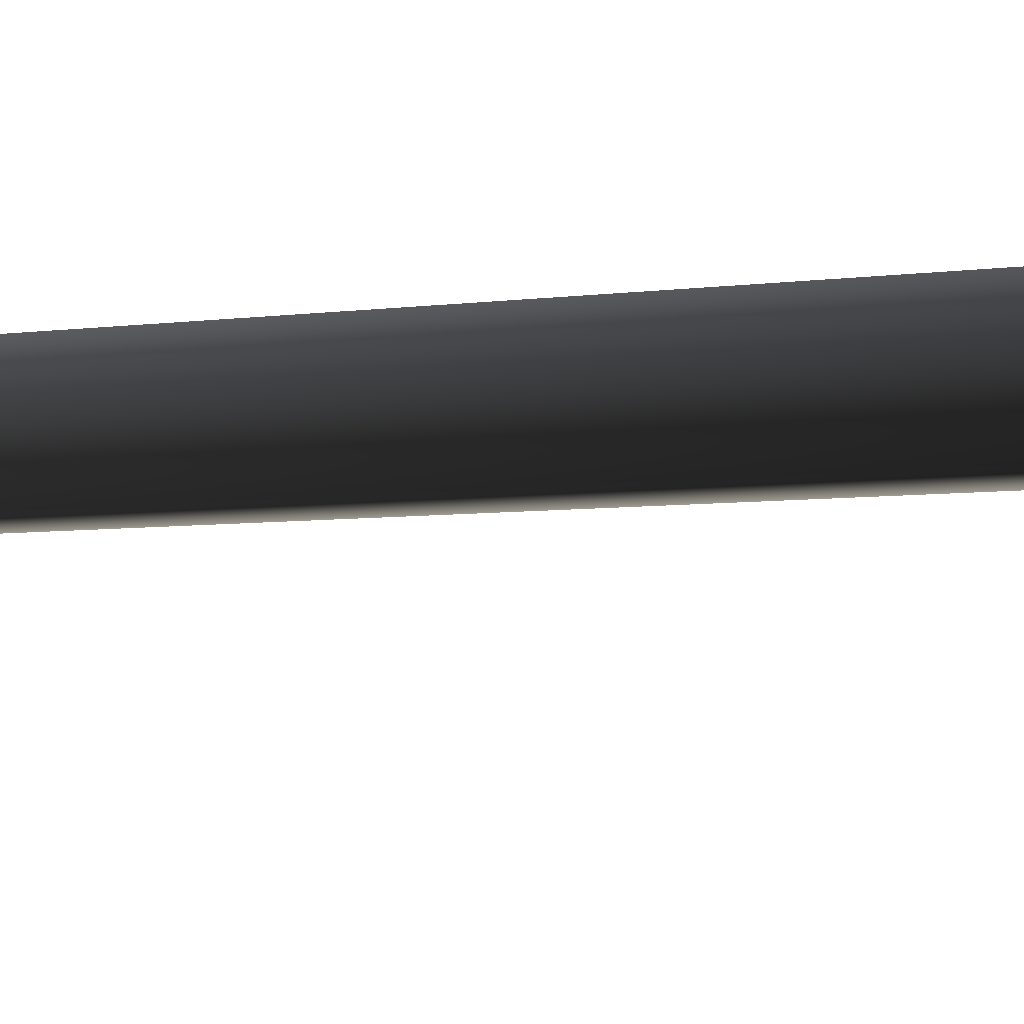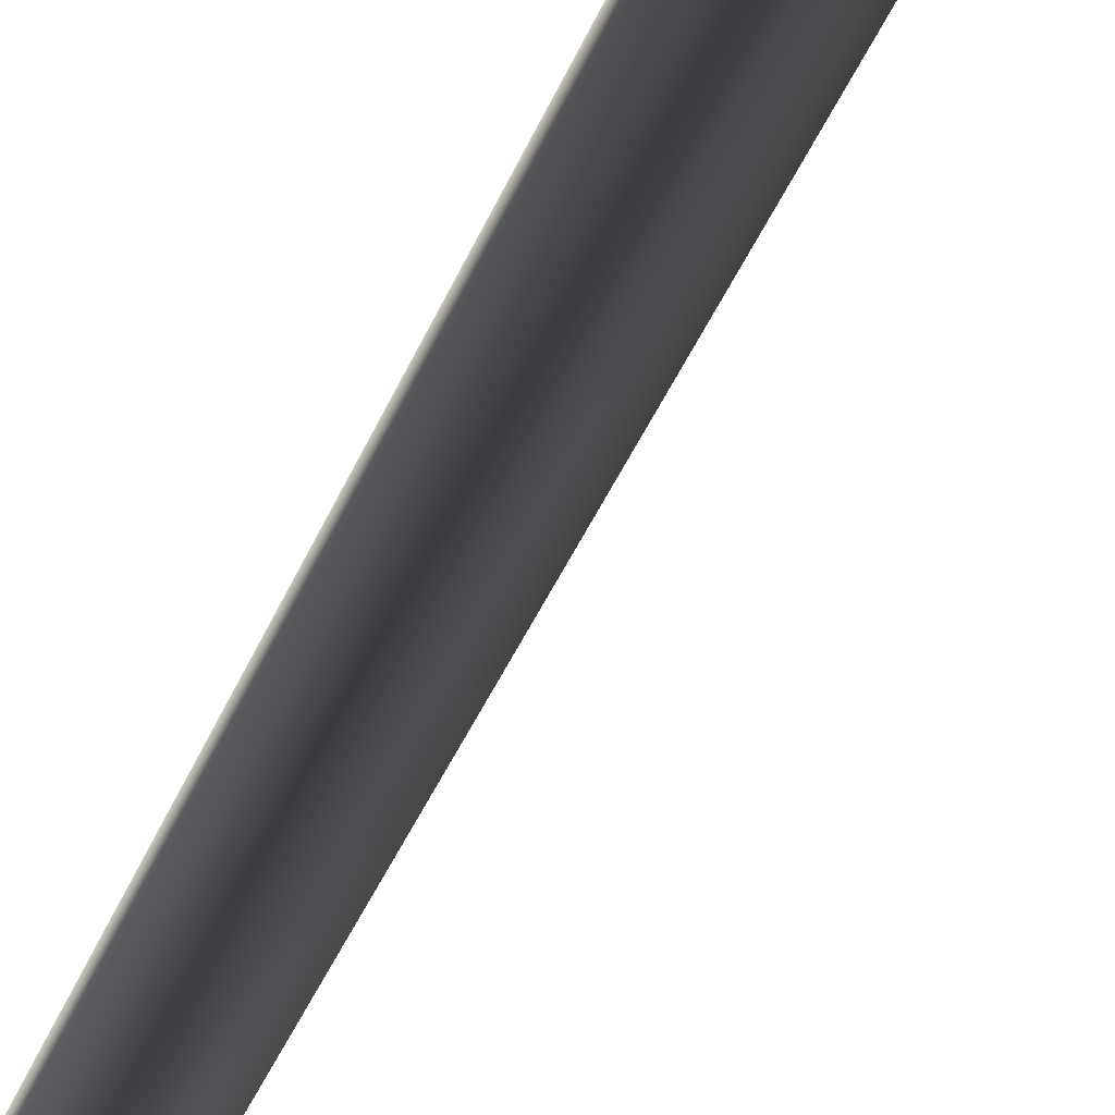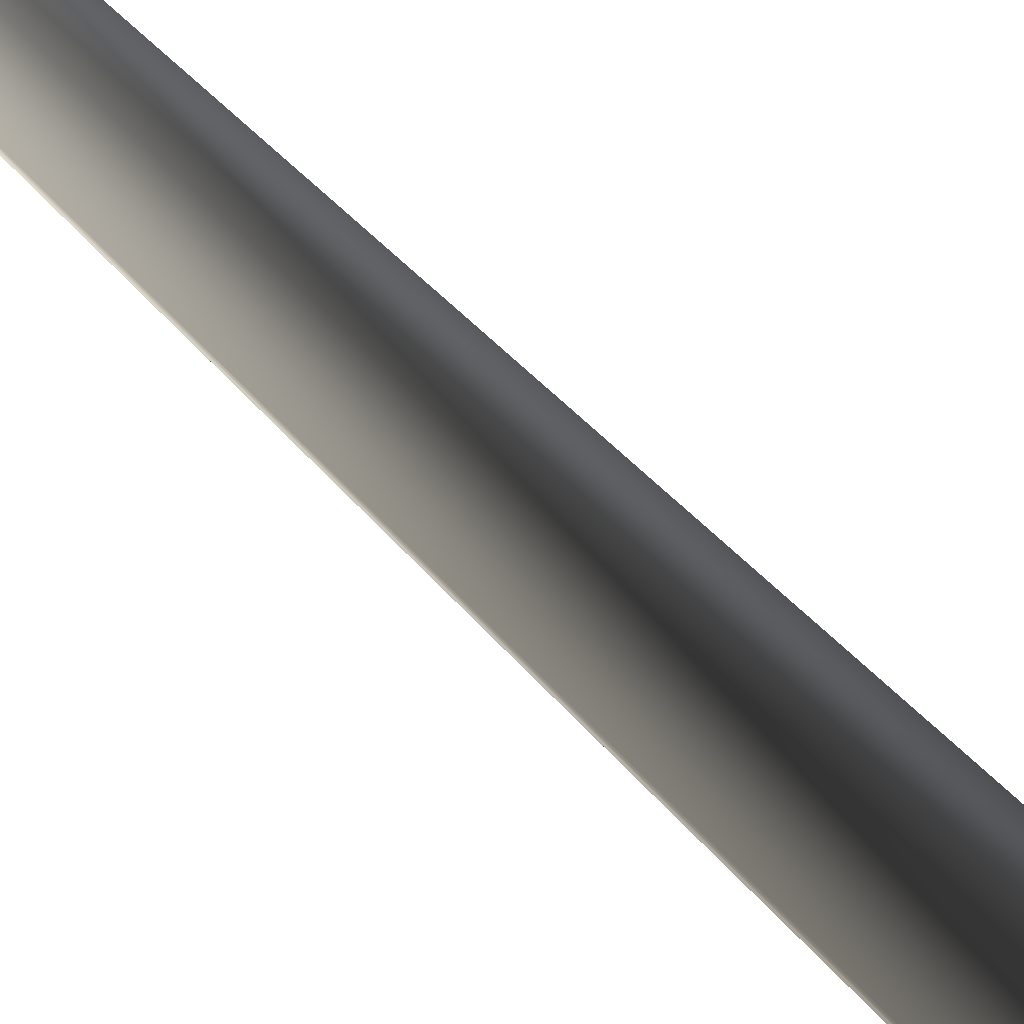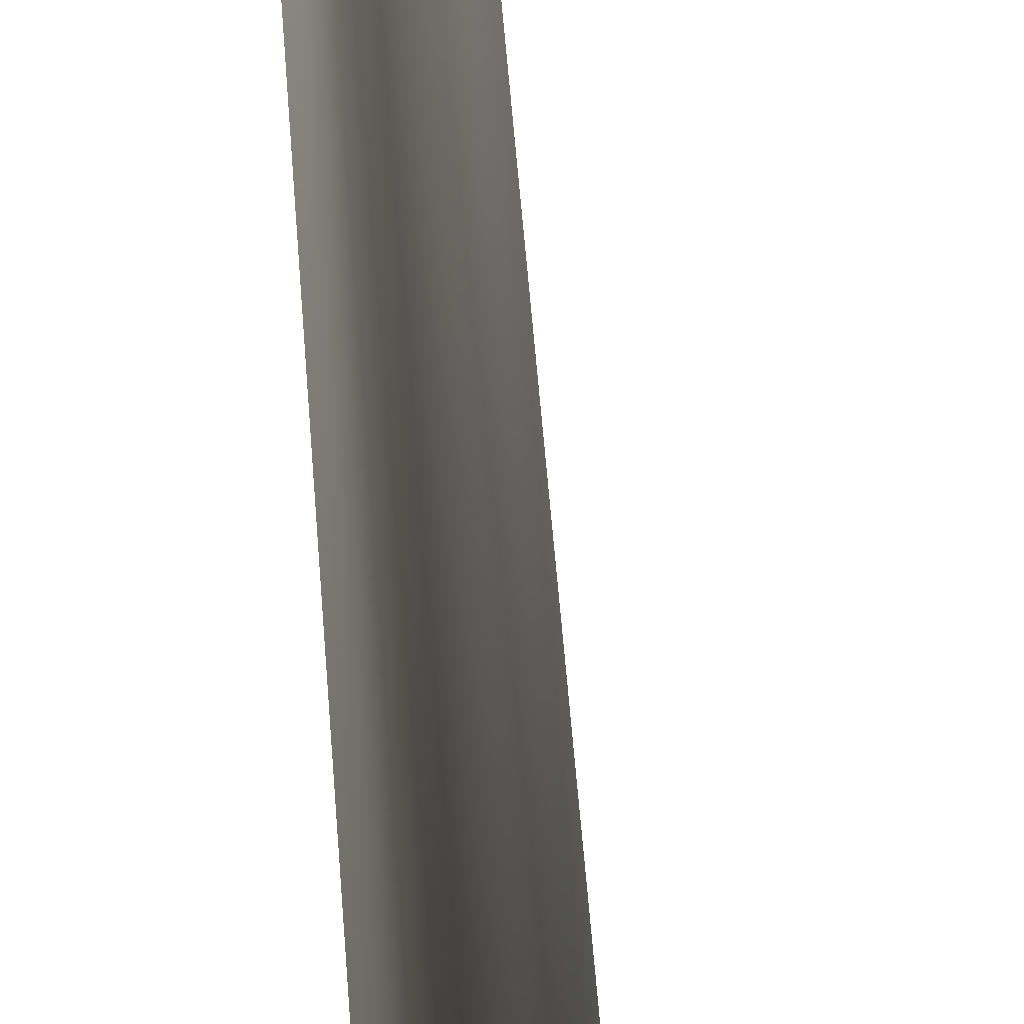
<metadata>
{"format":"obj","ext":"obj","renderer":"f3d","projection":"perspective","resolution":1024,"background":"white","views":[{"elev":28.7,"azim":-95.9,"up":"+Z"},{"elev":28.0,"azim":-165.8,"up":"+Z"},{"elev":-13.7,"azim":-167.1,"up":"+Z"},{"elev":-50.1,"azim":-177.2,"up":"+Z"}]}
</metadata>
<code>
v 0.0009162 -0.2513 0.6358
v -0.5481 -0.2513 0.3188
v 0.0001624 0.5161 0.3713
v -0.3195 0.5074 0.1861
v -0.08487 10.51 0.4099
v 0.1916 10.51 0.4221
v -0.1888 10.46 0.1323
v 0.3344 31.13 -0.04991
v 0.3344 31.13 -0.04991
v -0.5481 -0.2513 -0.3151
v 0.00168 0.5 -0.3677
v -0.3187 0.4994 -0.1835
v 0.0009204 -0.2513 -0.6321
v 0.1017 10.45 -0.09537
v -0.1888 10.46 0.1323
v 0.3344 31.13 -0.04991
v -0.5481 -0.2513 0.3188
v -0.3187 0.4994 -0.1835
v -0.3195 0.5074 0.1861
v -0.5481 -0.2513 -0.3151
v -0.1888 10.46 0.1323
v 0.5499 -0.2513 -0.3151
v 0.3213 0.5086 -0.1824
v 0.0009204 -0.2513 -0.6321
v 0.00168 0.5 -0.3677
v 0.1017 10.45 -0.09537
v 0.3623 10.5 0.1513
v 0.3344 31.13 -0.04991
v 0.5499 -0.2513 -0.3151
v 0.5499 -0.2513 0.3188
v 0.3213 0.5086 -0.1824
v 0.3205 0.5167 0.1872
v 0.0009162 -0.2513 0.6358
v 0.0001624 0.5161 0.3713
v 0.1916 10.51 0.4221
v 0.3623 10.5 0.1513
v 0.3344 31.13 -0.04991
g MEP_ConTrunk_01_d_13914_96
f 1 3 2
f 3 4 2
f 4 3 5
f 3 6 5
f 4 5 7
f 6 8 5
f 5 9 7
f 10 12 11
f 13 10 11
f 11 12 14
f 12 15 14
f 15 16 14
f 17 19 18
f 20 17 18
f 18 19 21
f 22 24 23
f 24 25 23
f 25 26 23
f 23 26 27
f 26 28 27
f 29 31 30
f 31 32 30
f 30 32 33
f 32 34 33
f 34 32 35
f 32 36 35
f 32 31 36
f 36 37 35

</code>
